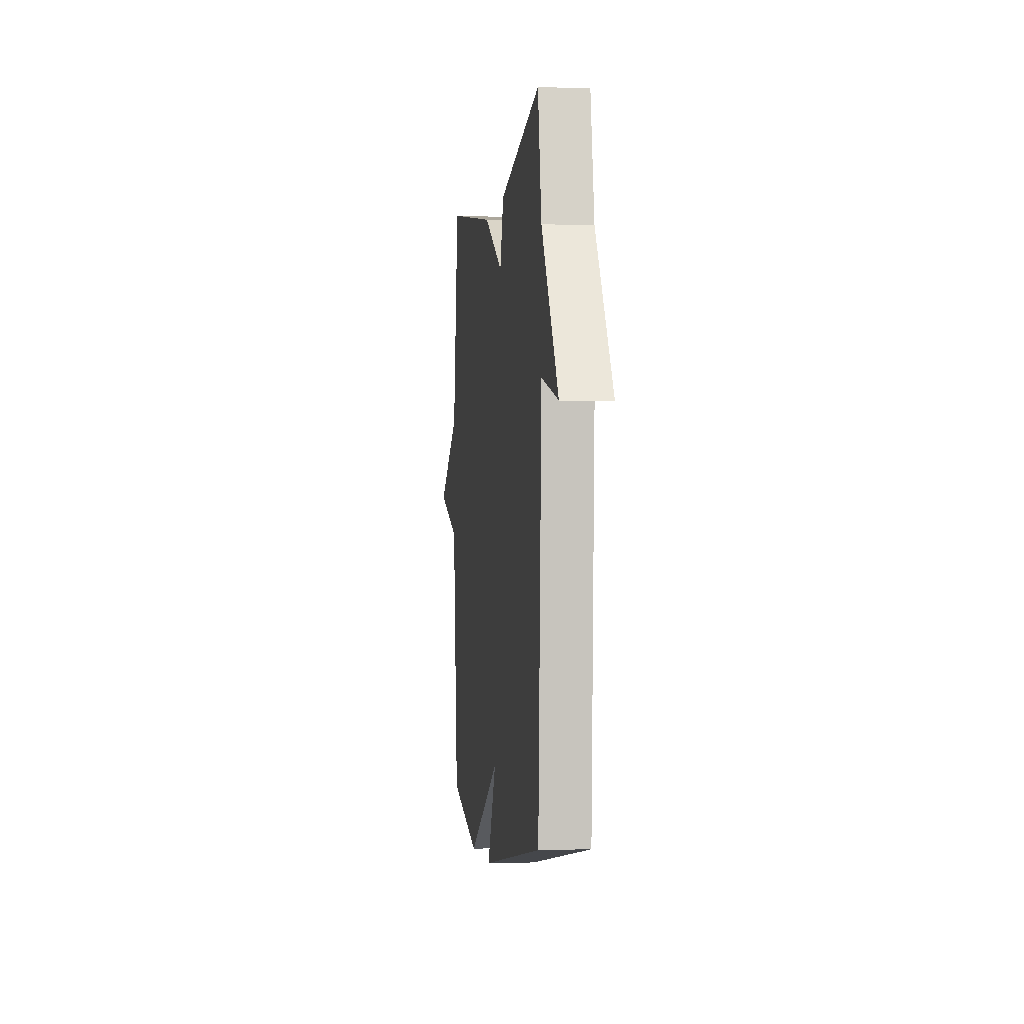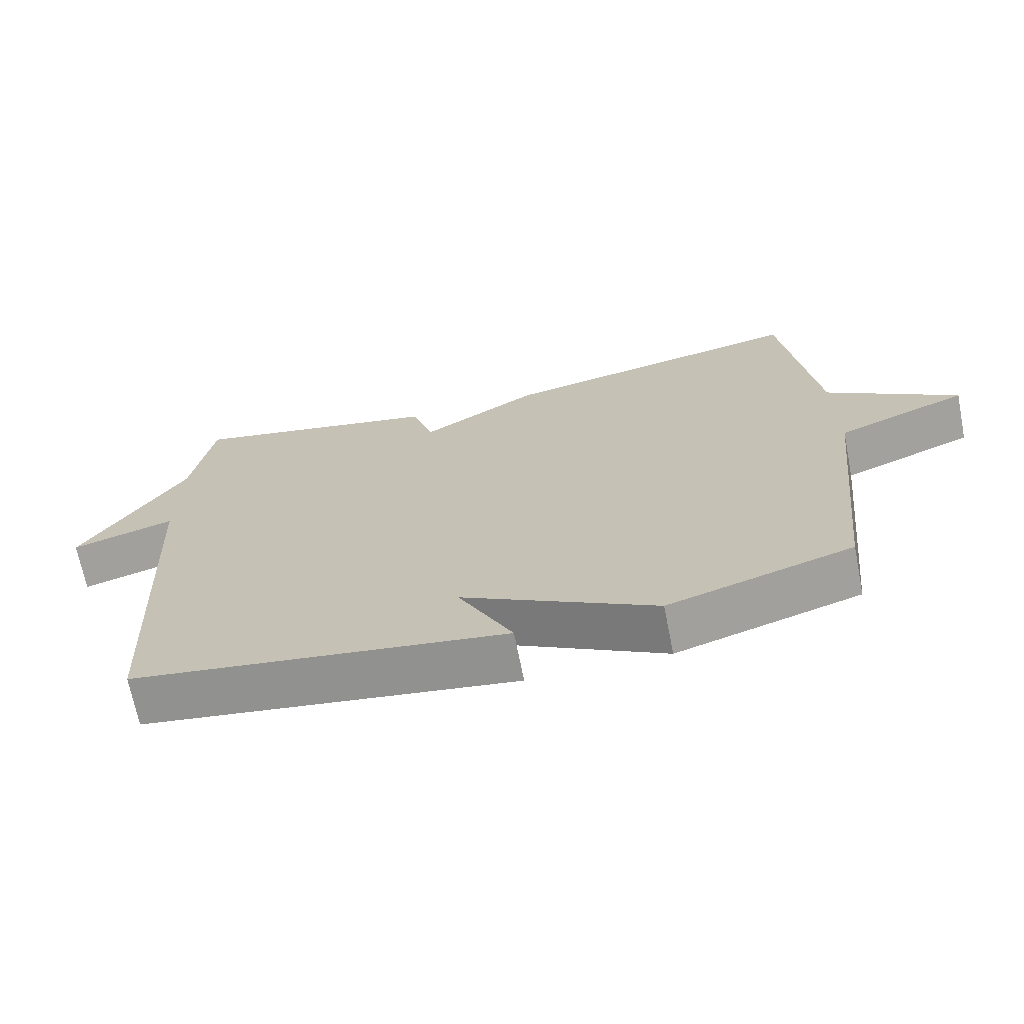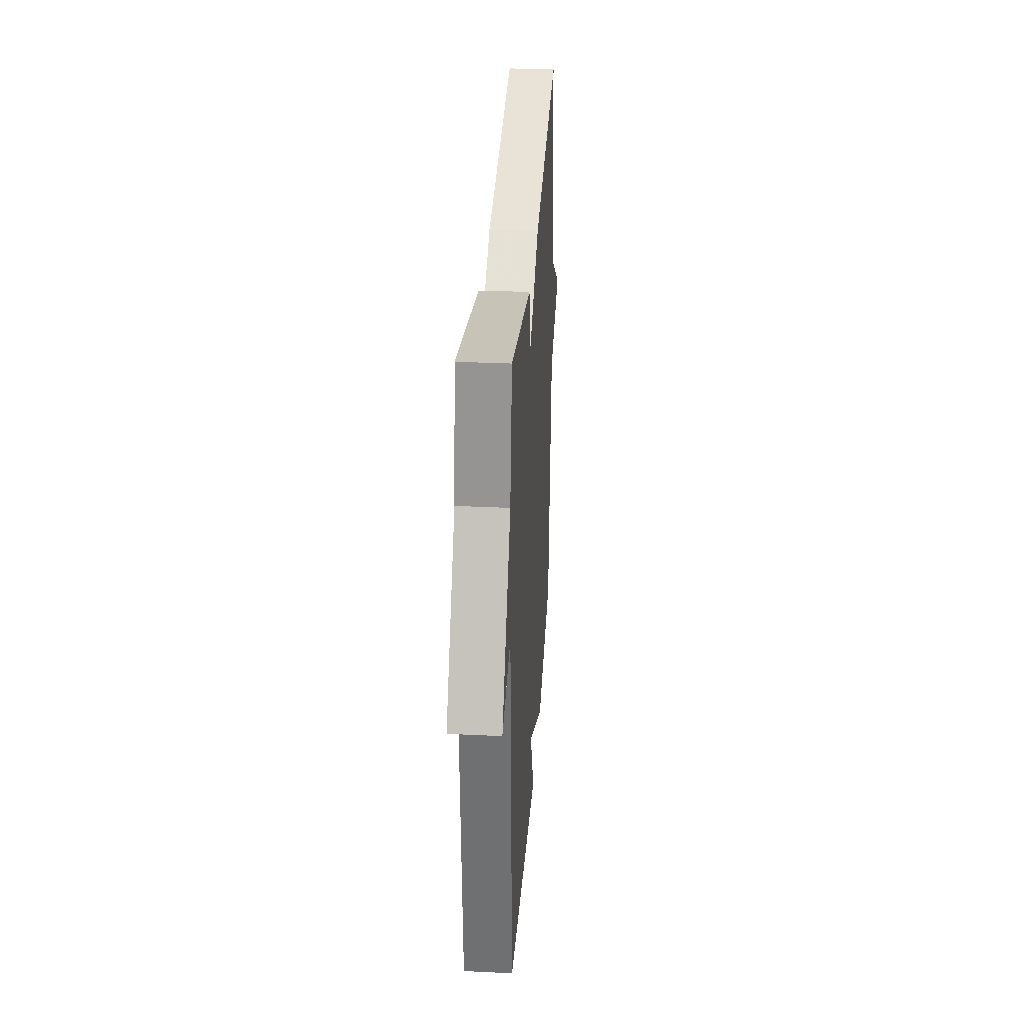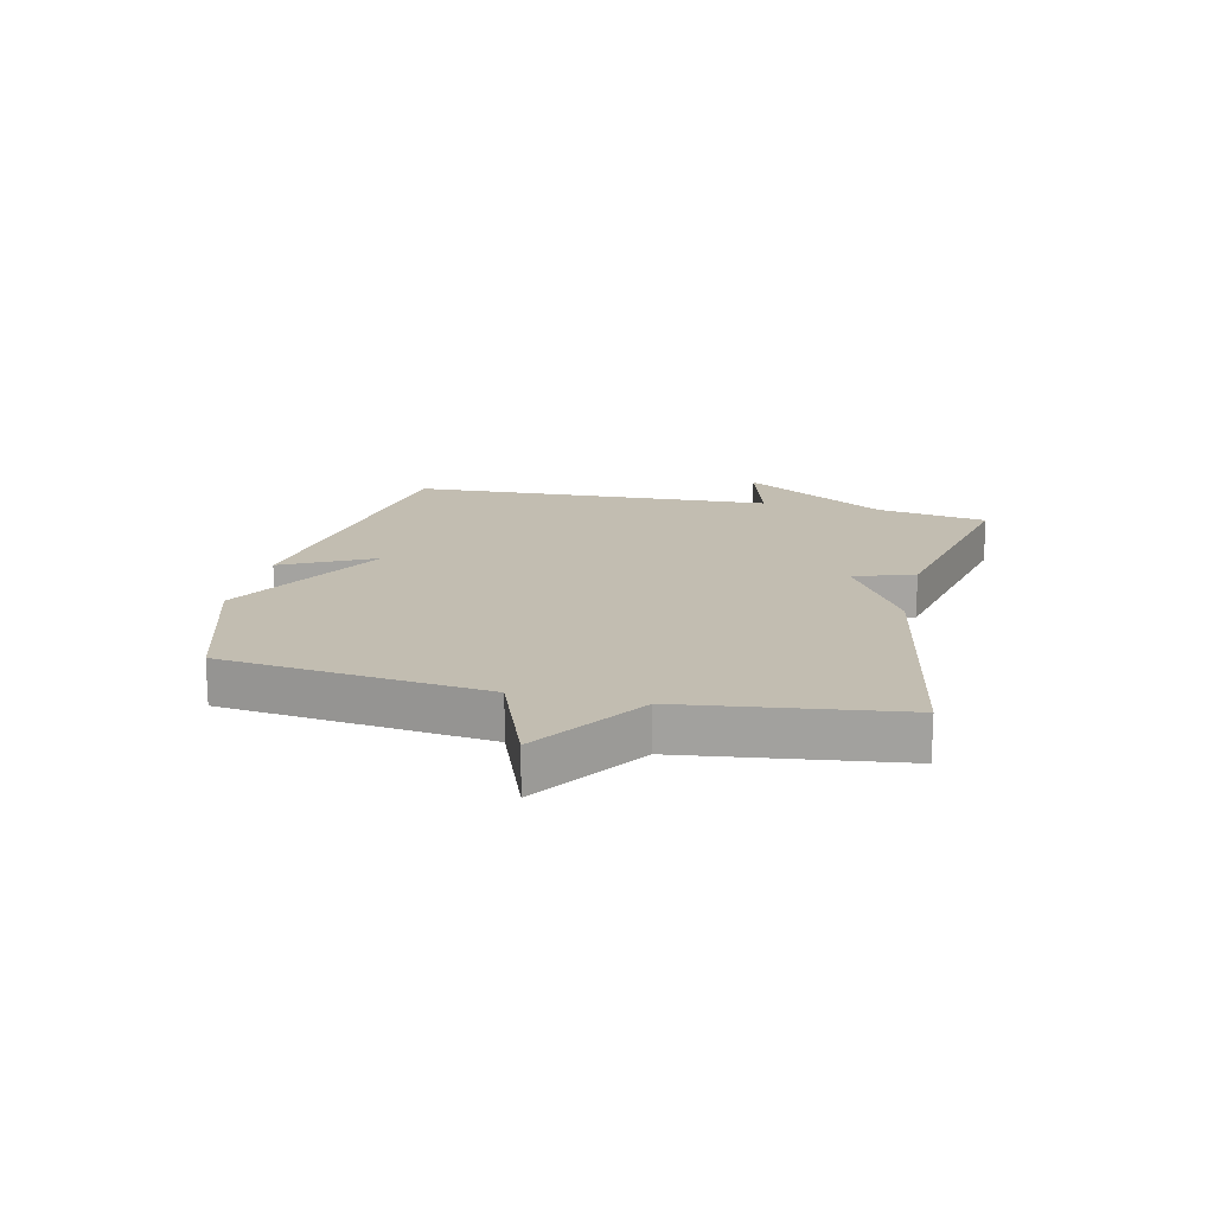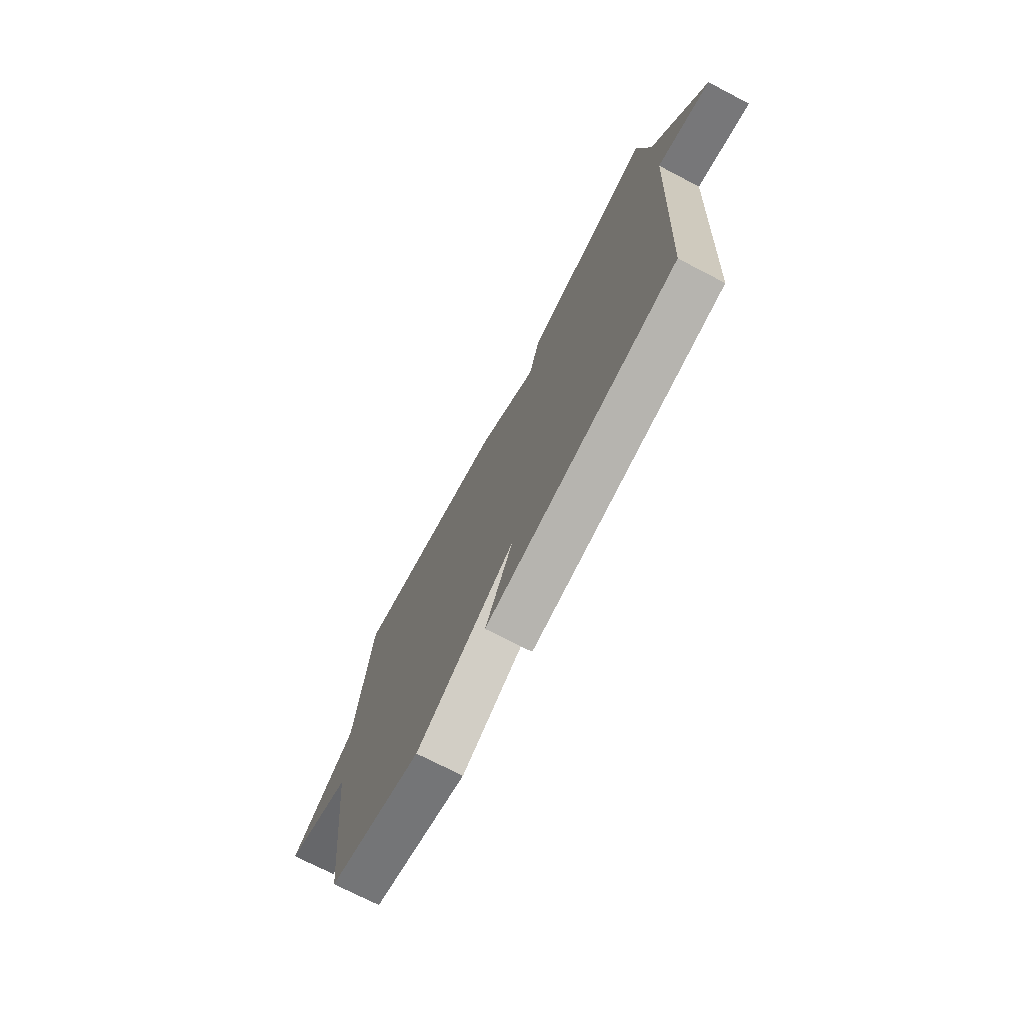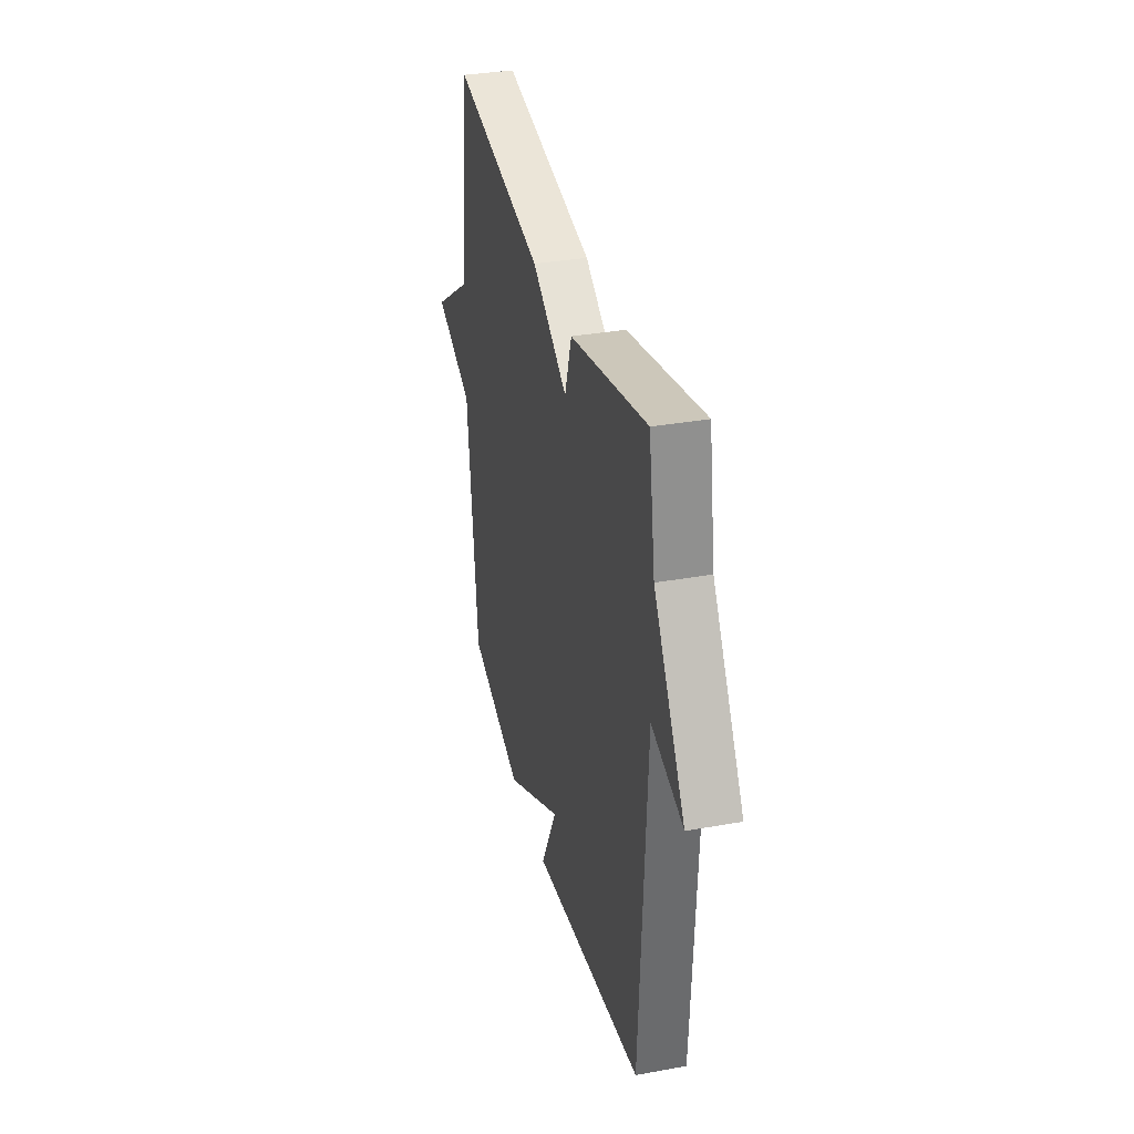
<metadata>
{"format":"obj","ext":"obj","renderer":"f3d","projection":"perspective","resolution":1024,"background":"white","views":[{"elev":-2.2,"azim":82.5,"up":"+Z"},{"elev":-69.1,"azim":-168.8,"up":"+Z"},{"elev":31.8,"azim":93.8,"up":"+Z"},{"elev":16.9,"azim":-77.0,"up":"+Y"},{"elev":-72.7,"azim":62.5,"up":"+Z"},{"elev":34.2,"azim":76.3,"up":"+Z"}]}
</metadata>
<code>
v -0.5 0.07 0.5
v -0.062 0.07 0.419
v 0.106 0.07 0.317
v 0.138 0.07 0.419
v 0.5 0.07 0.5
v 0.531 0.07 0.313
v 0.68 0.07 0.07
v 0.531 0.07 0.113
v 0.5 0.07 -0.5
v -0.037 0.07 -0.58
v 0.041 0.07 -0.425
v -0.237 0.07 -0.58
v -0.5 0.07 -0.5
v -0.548 0.07 -0.059
v -0.735 0.07 0.014
v -0.548 0.07 0.141
v -0.5 0 0.5
v -0.062 0 0.419
v 0.106 0 0.317
v 0.138 0 0.419
v 0.5 0 0.5
v 0.531 0 0.313
v 0.68 0 0.07
v 0.531 0 0.113
v 0.5 0 -0.5
v -0.037 0 -0.58
v 0.041 0 -0.425
v -0.237 0 -0.58
v -0.5 0 -0.5
v -0.548 0 -0.059
v -0.735 0 0.014
v -0.548 0 0.141
f 14 15 16
f 1 2 3
f 16 1 3
f 14 16 3
f 13 14 3
f 12 13 3
f 11 12 3
f 8 9 10 11
f 4 5 6
f 3 4 6
f 11 3 6
f 8 11 6
f 6 7 8
f 32 31 30
f 19 18 17
f 19 17 32
f 19 32 30
f 19 30 29
f 19 29 28
f 19 28 27
f 27 26 25 24
f 22 21 20
f 22 20 19
f 22 19 27
f 22 27 24
f 24 23 22
f 1 17 18 2
f 2 18 19 3
f 3 19 20 4
f 4 20 21 5
f 5 21 22 6
f 6 22 23 7
f 7 23 24 8
f 8 24 25 9
f 9 25 26 10
f 10 26 27 11
f 11 27 28 12
f 12 28 29 13
f 13 29 30 14
f 14 30 31 15
f 15 31 32 16
f 16 32 17 1

</code>
